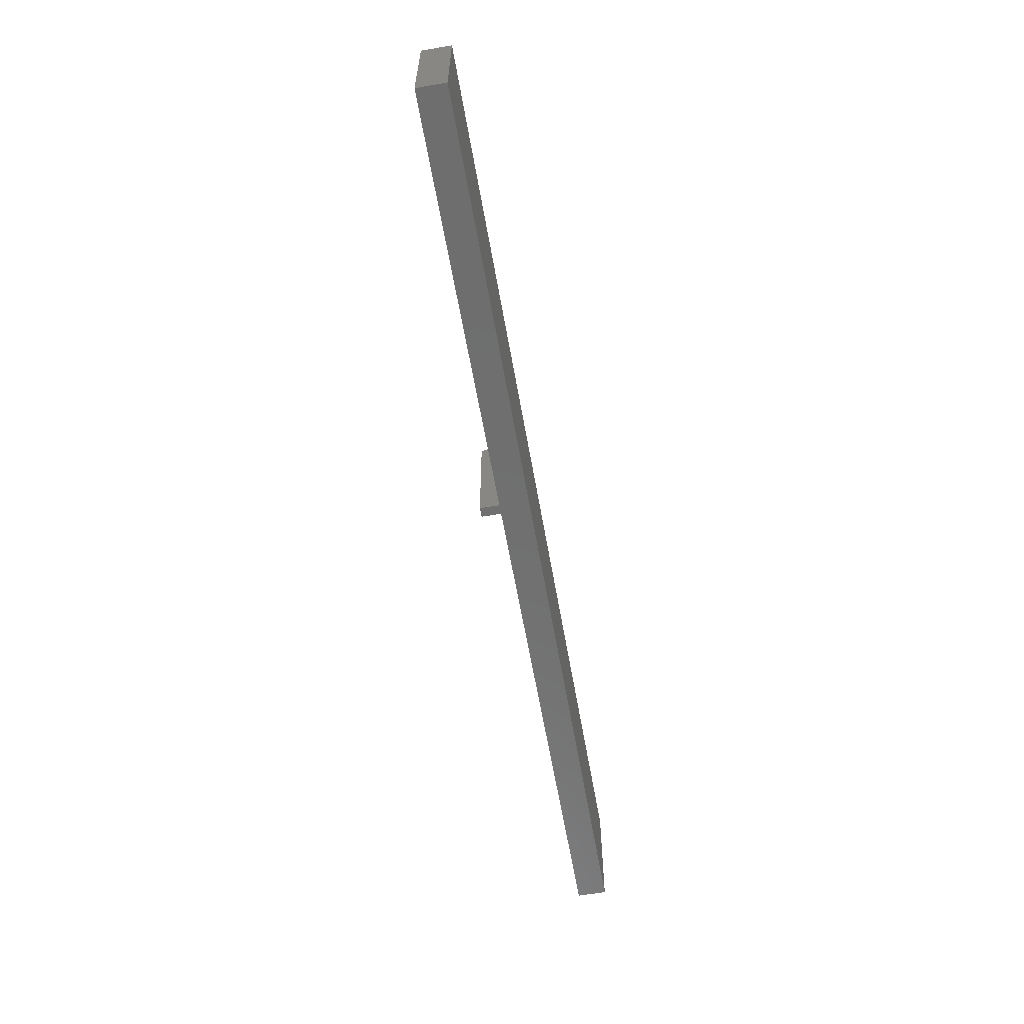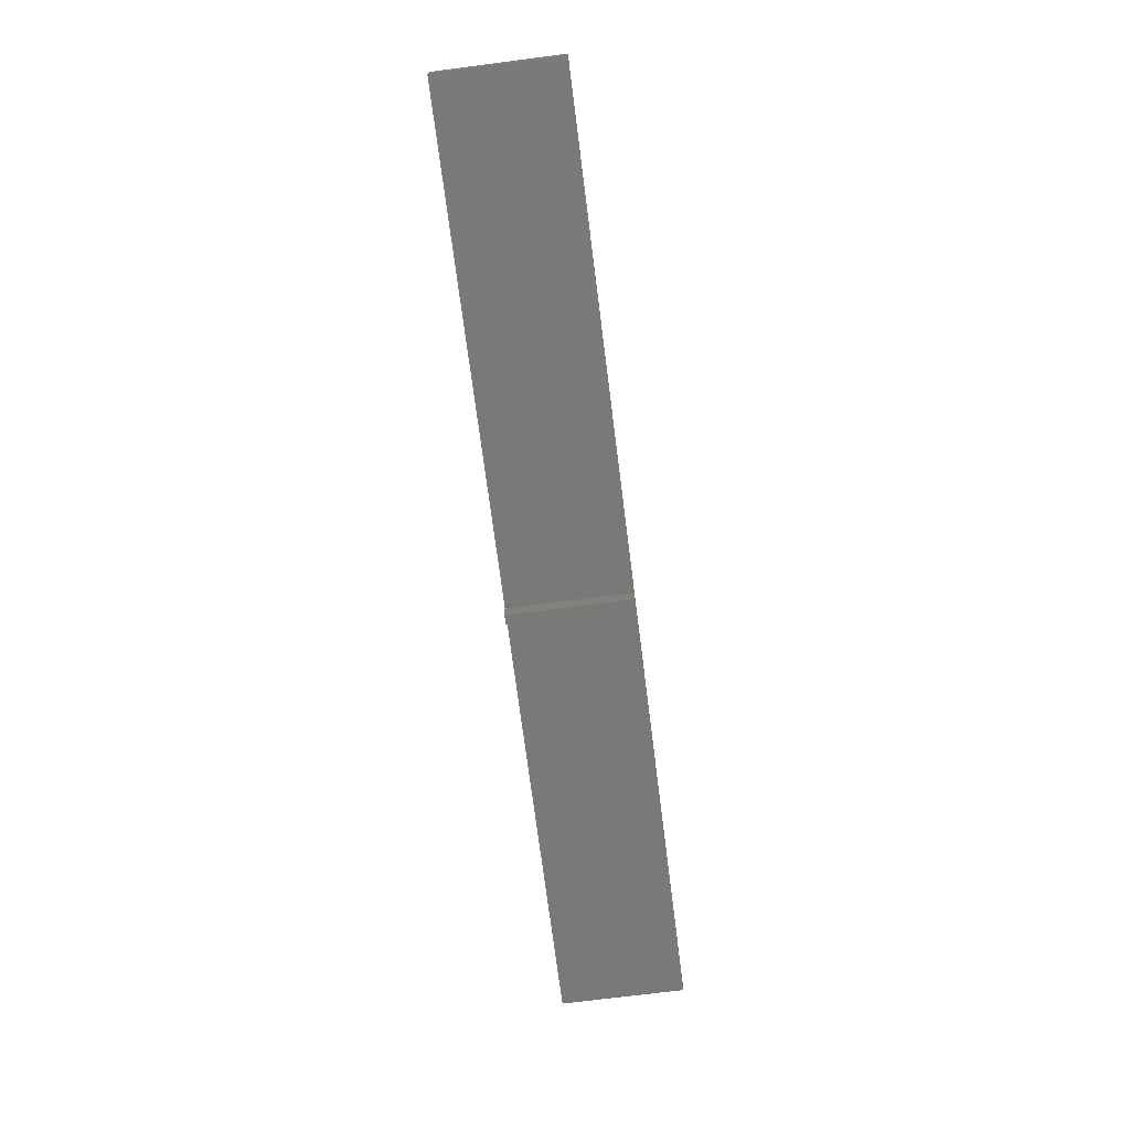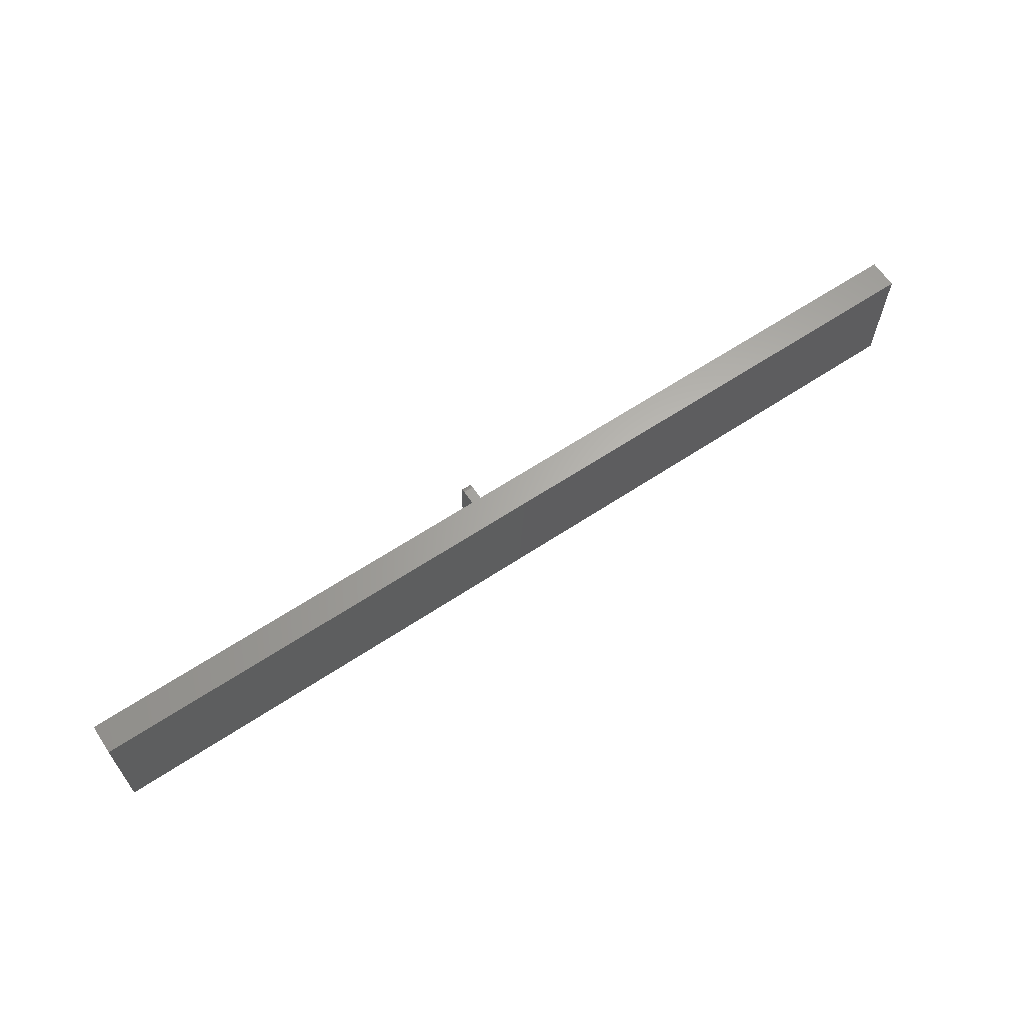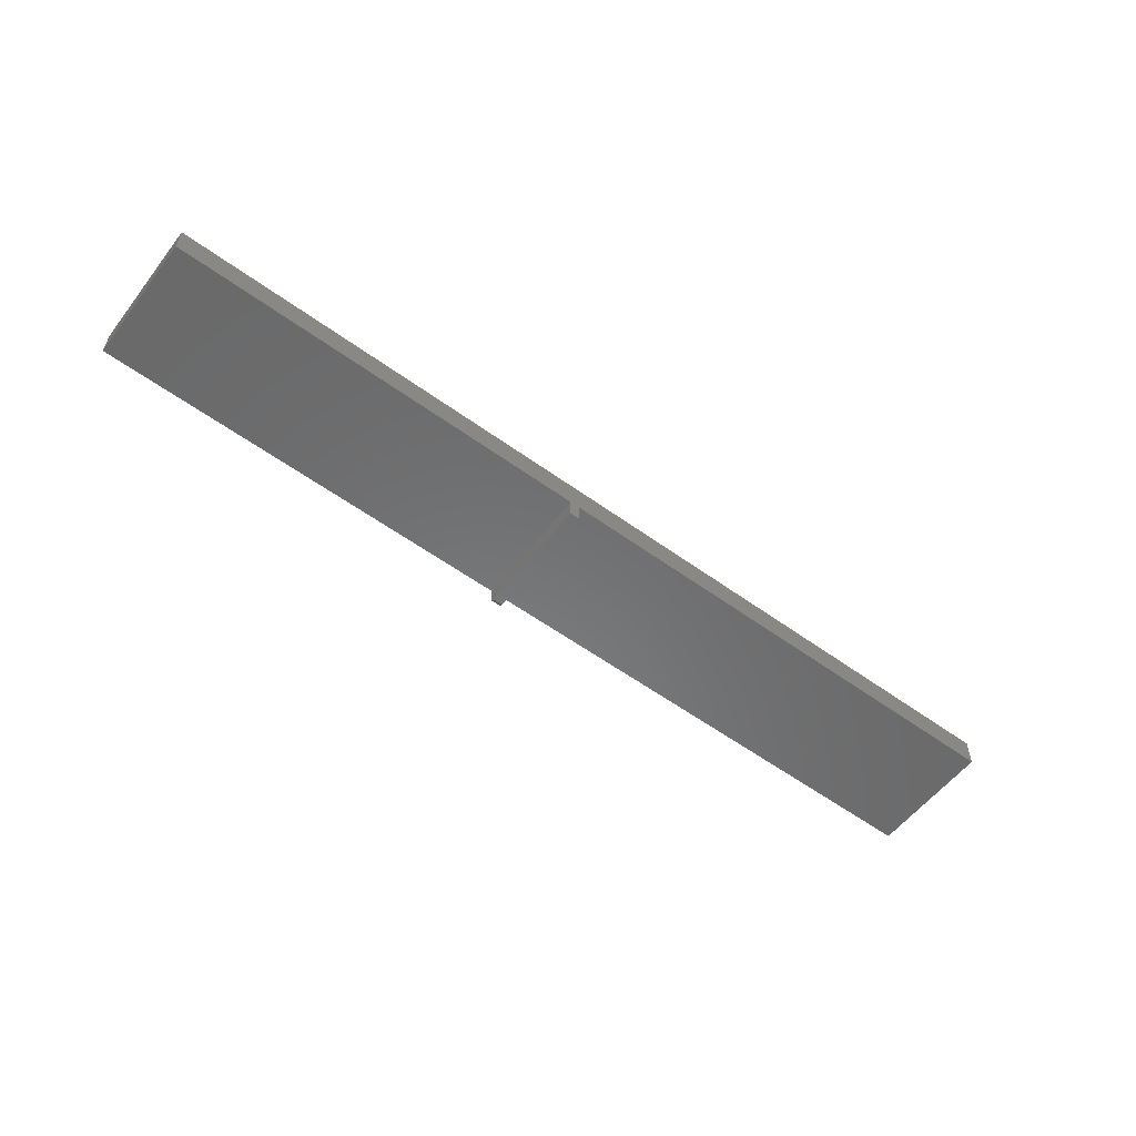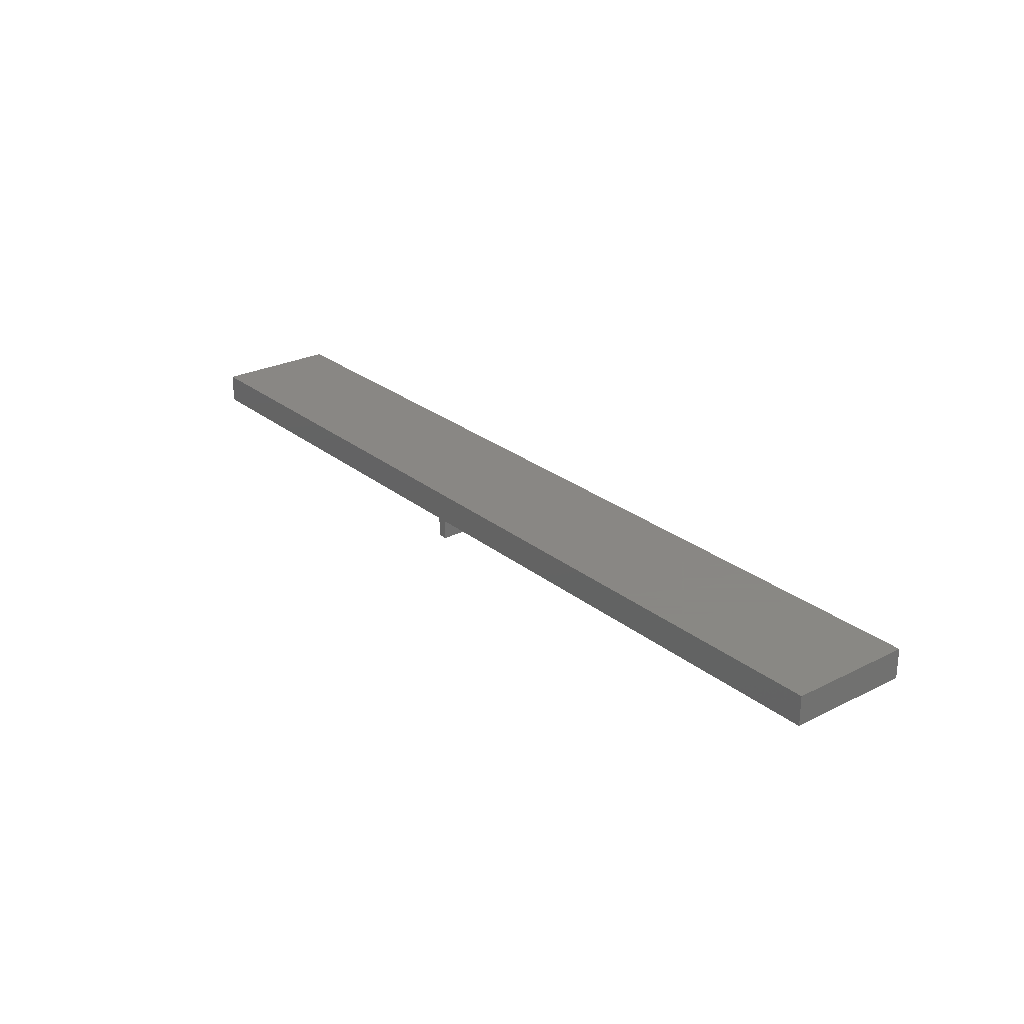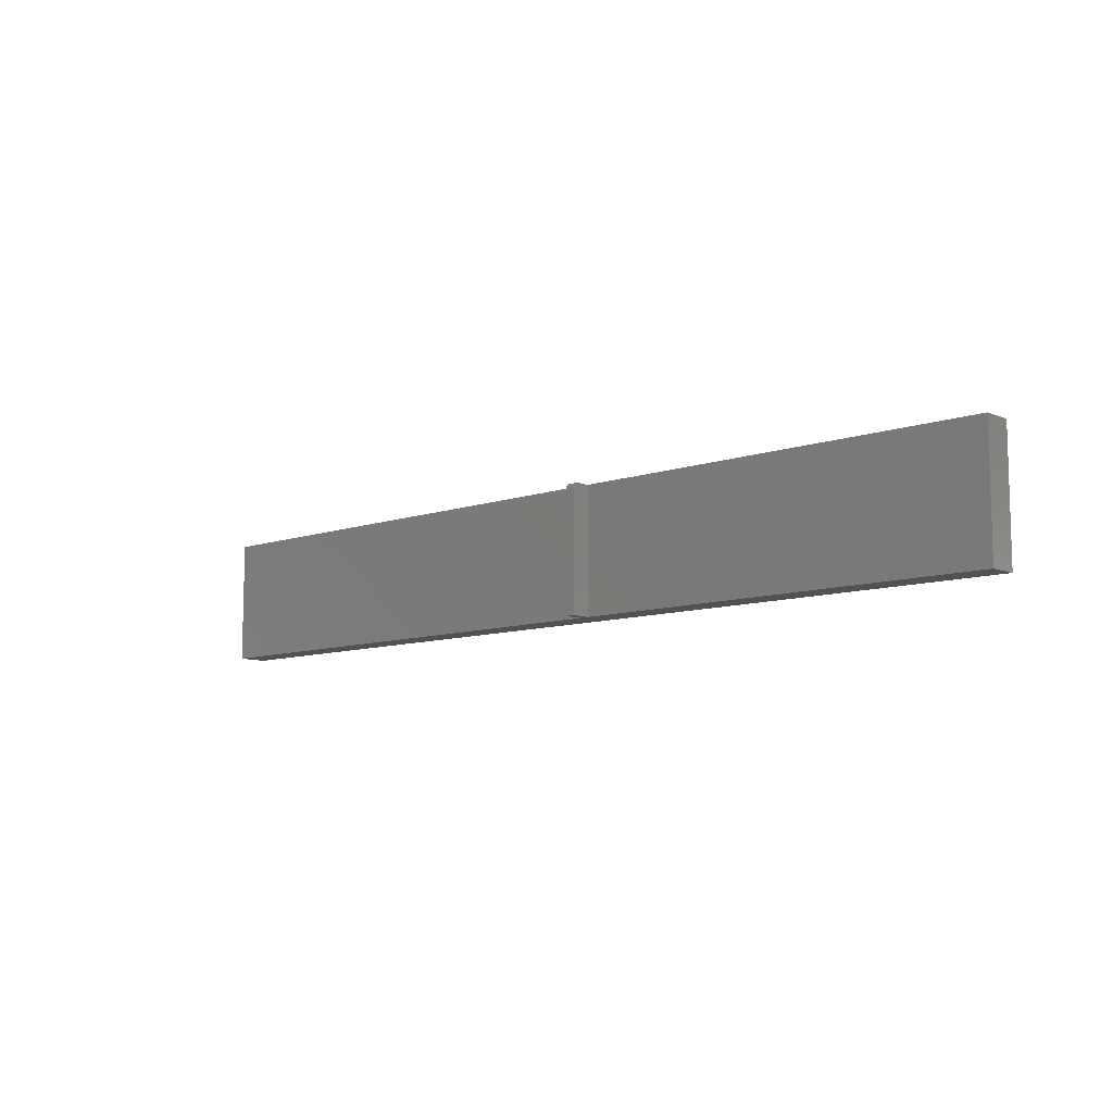
<metadata>
{"format":"stl","ext":"stl","renderer":"f3d","projection":"perspective","resolution":1024,"background":"white","views":[{"elev":-60.7,"azim":-80.1,"up":"+Y"},{"elev":-72.4,"azim":97.3,"up":"+Z"},{"elev":63.8,"azim":-33.7,"up":"+Y"},{"elev":-56.5,"azim":-37.2,"up":"+Z"},{"elev":25.9,"azim":51.4,"up":"+Z"},{"elev":-9.4,"azim":-137.4,"up":"+Y"}]}
</metadata>
<code>
# stl→obj: 32 verts, 60 faces
v 0.5938 1.515e-16 0.1049
v 0.5938 1.492e-16 0.0625
v -0.1276 6.91e-17 0.0625
v -0.1418 6.753e-17 0.0625
v -0.75 0 0.0625
v -0.75 2.356e-18 0.1049
v -0.1418 6.639e-17 0.04202
v -0.1276 6.796e-17 0.04202
v -0.1276 -0.007812 0.03421
v -0.1276 -0.006288 0.03436
v -0.1276 -0.003472 0.03553
v -0.1276 -0.004823 0.03481
v -0.1276 -0.1797 0.0625
v -0.1276 -0.1797 0.03421
v -0.1276 -0.002288 0.0365
v -0.1276 -0.001317 0.03768
v -0.1276 -0.0005947 0.03903
v -0.1276 -0.0001501 0.0405
v -0.1418 -0.007812 0.03421
v -0.1418 -0.1797 0.03421
v -0.1418 -0.003472 0.03553
v -0.1418 -0.006288 0.03436
v -0.1418 -0.004823 0.03481
v -0.1418 -0.001317 0.03768
v -0.1418 -0.0001501 0.0405
v -0.1418 -0.0005947 0.03903
v -0.1418 -0.1797 0.0625
v -0.1418 -0.002288 0.0365
v 0.5938 -0.1797 0.1049
v -0.75 -0.1797 0.1049
v -0.75 -0.1797 0.0625
v 0.5938 -0.1797 0.0625
f 1 2 3
f 1 3 4
f 1 4 5
f 1 5 6
f 7 4 8
f 8 4 3
f 9 10 11
f 11 10 12
f 13 14 9
f 13 9 11
f 13 11 15
f 13 15 16
f 13 16 17
f 13 17 18
f 13 18 8
f 13 8 3
f 19 9 20
f 20 9 14
f 19 21 22
f 21 23 22
f 24 4 7
f 24 7 25
f 24 25 26
f 27 4 24
f 27 24 28
f 27 28 21
f 27 21 19
f 27 19 20
f 7 8 25
f 25 8 18
f 25 18 26
f 26 18 17
f 26 17 24
f 24 17 16
f 24 16 28
f 28 16 15
f 28 15 21
f 21 15 11
f 21 11 23
f 23 11 12
f 23 12 22
f 22 12 10
f 22 10 19
f 19 10 9
f 29 30 31
f 29 31 27
f 29 27 13
f 29 13 32
f 20 14 27
f 27 14 13
f 6 5 30
f 30 5 31
f 29 1 30
f 30 1 6
f 2 1 32
f 32 1 29
f 13 3 32
f 32 3 2
f 31 5 27
f 27 5 4

</code>
